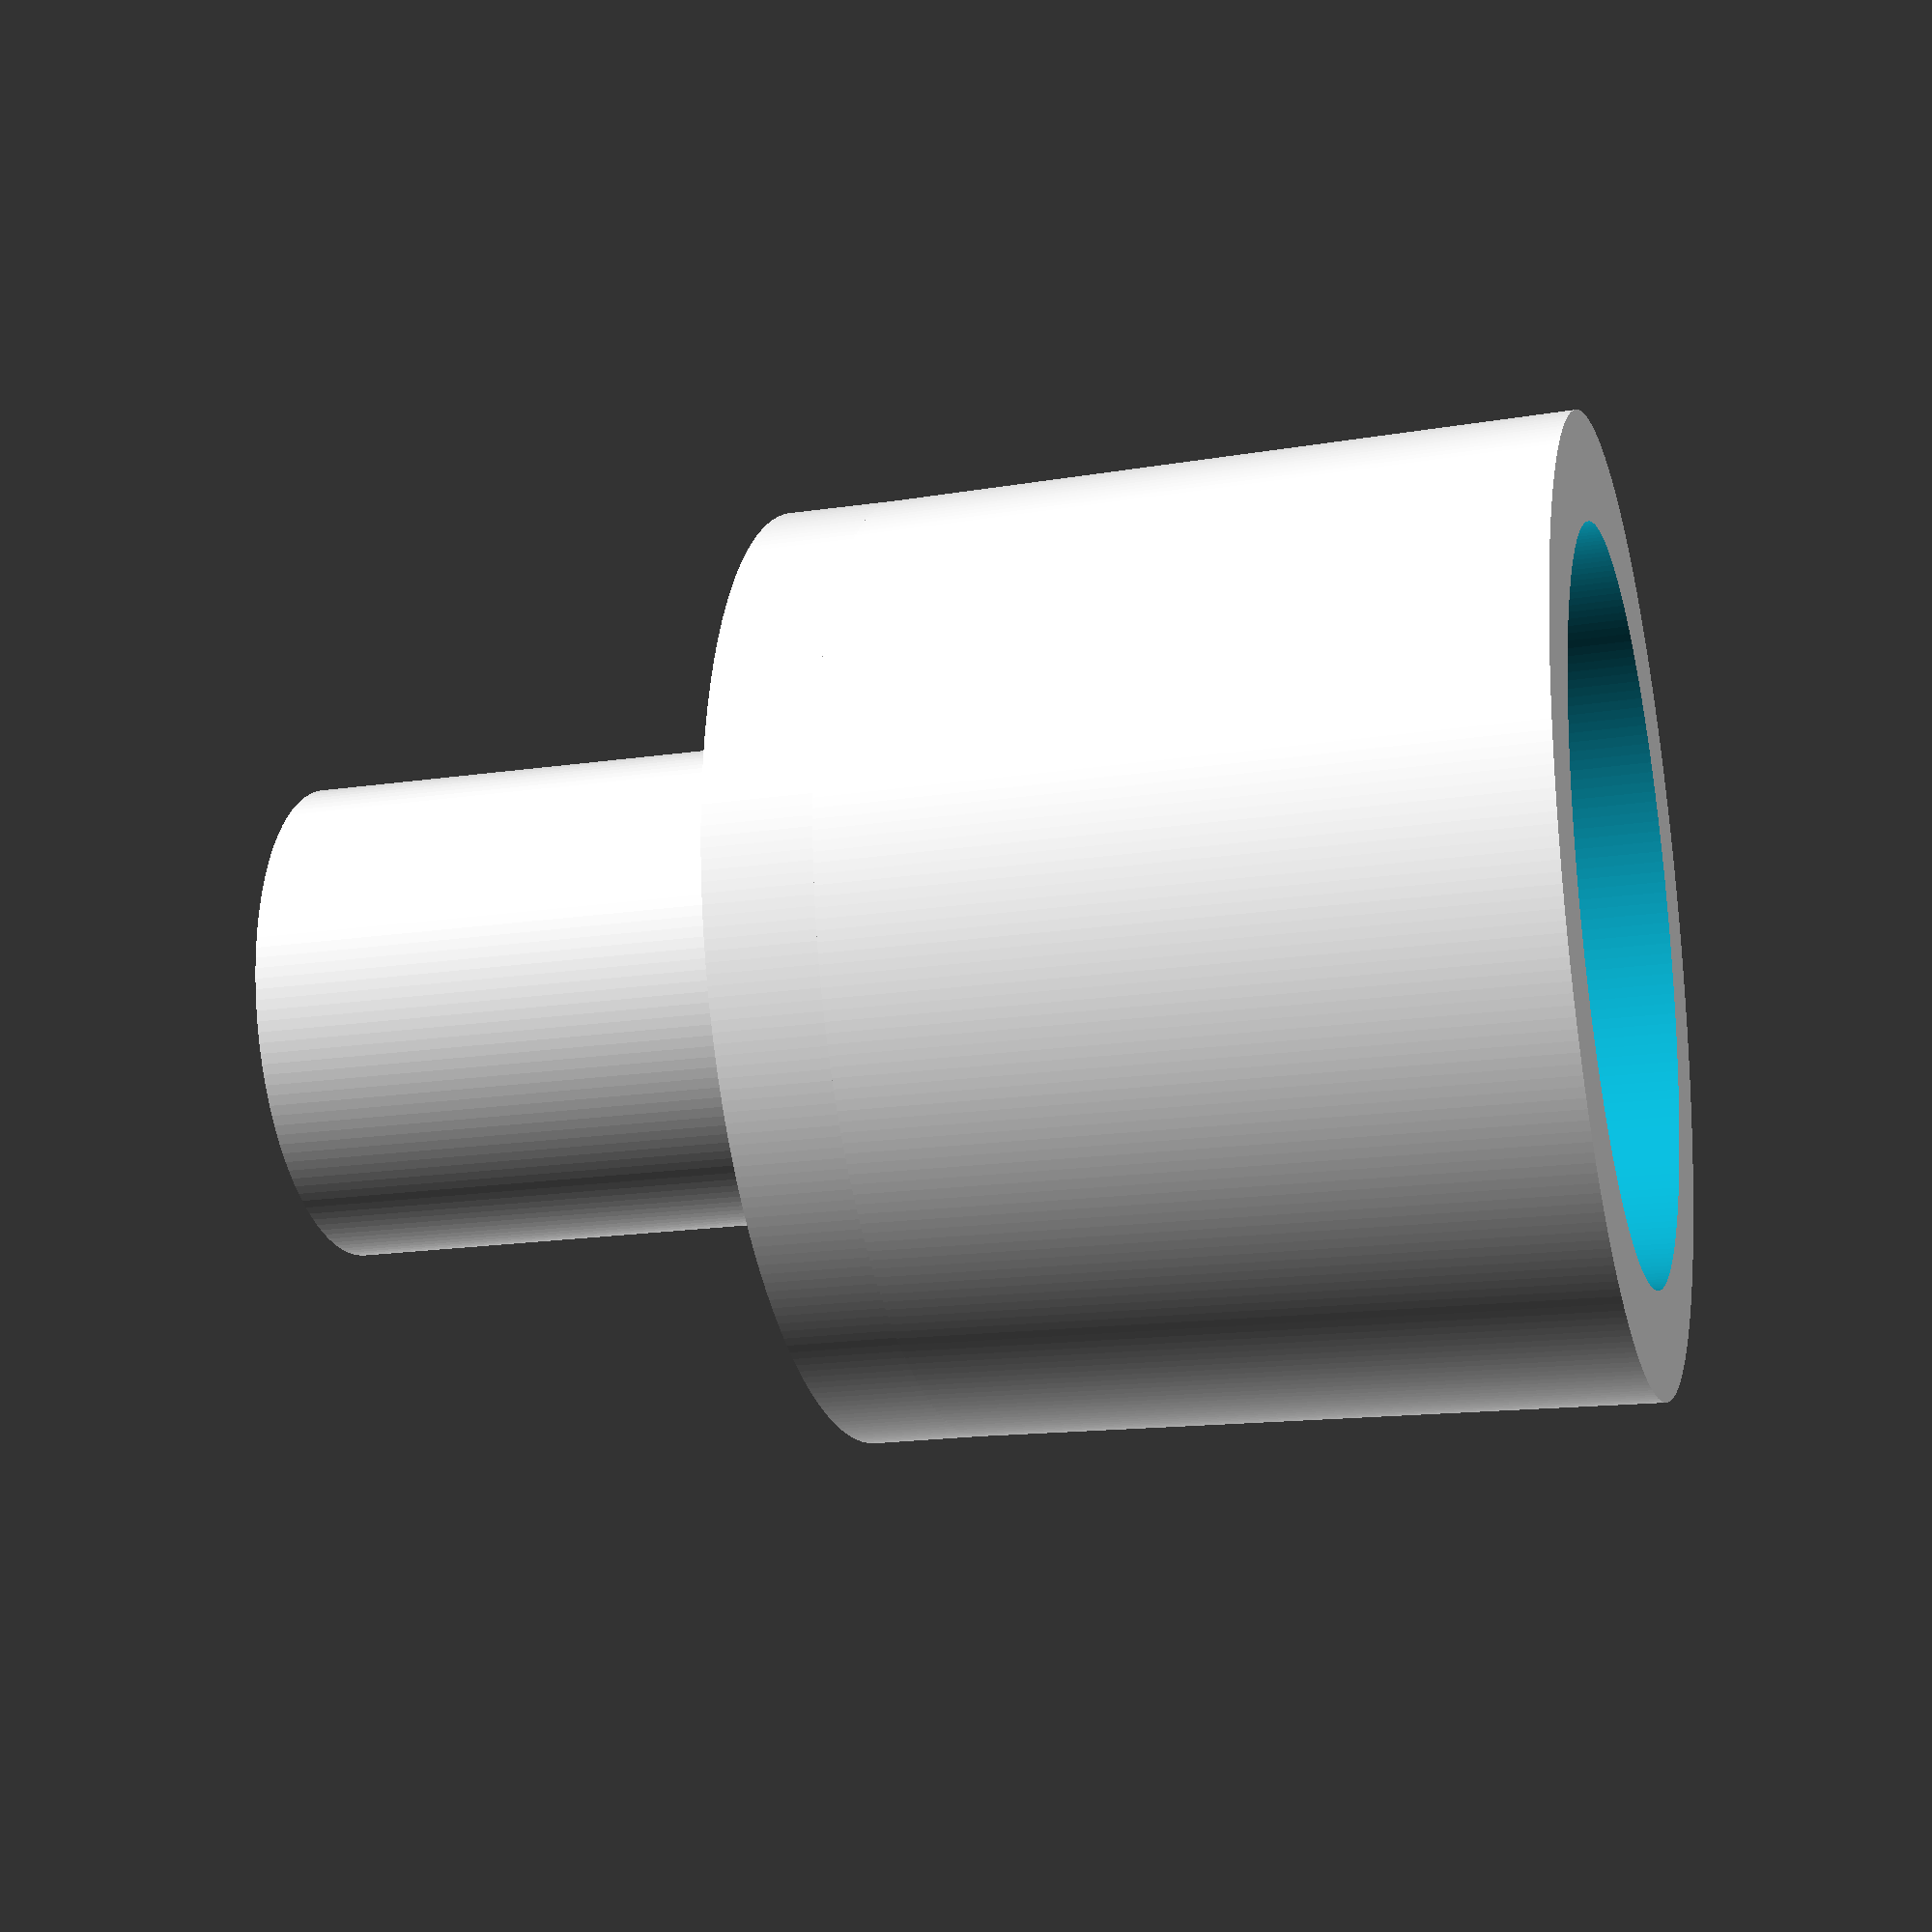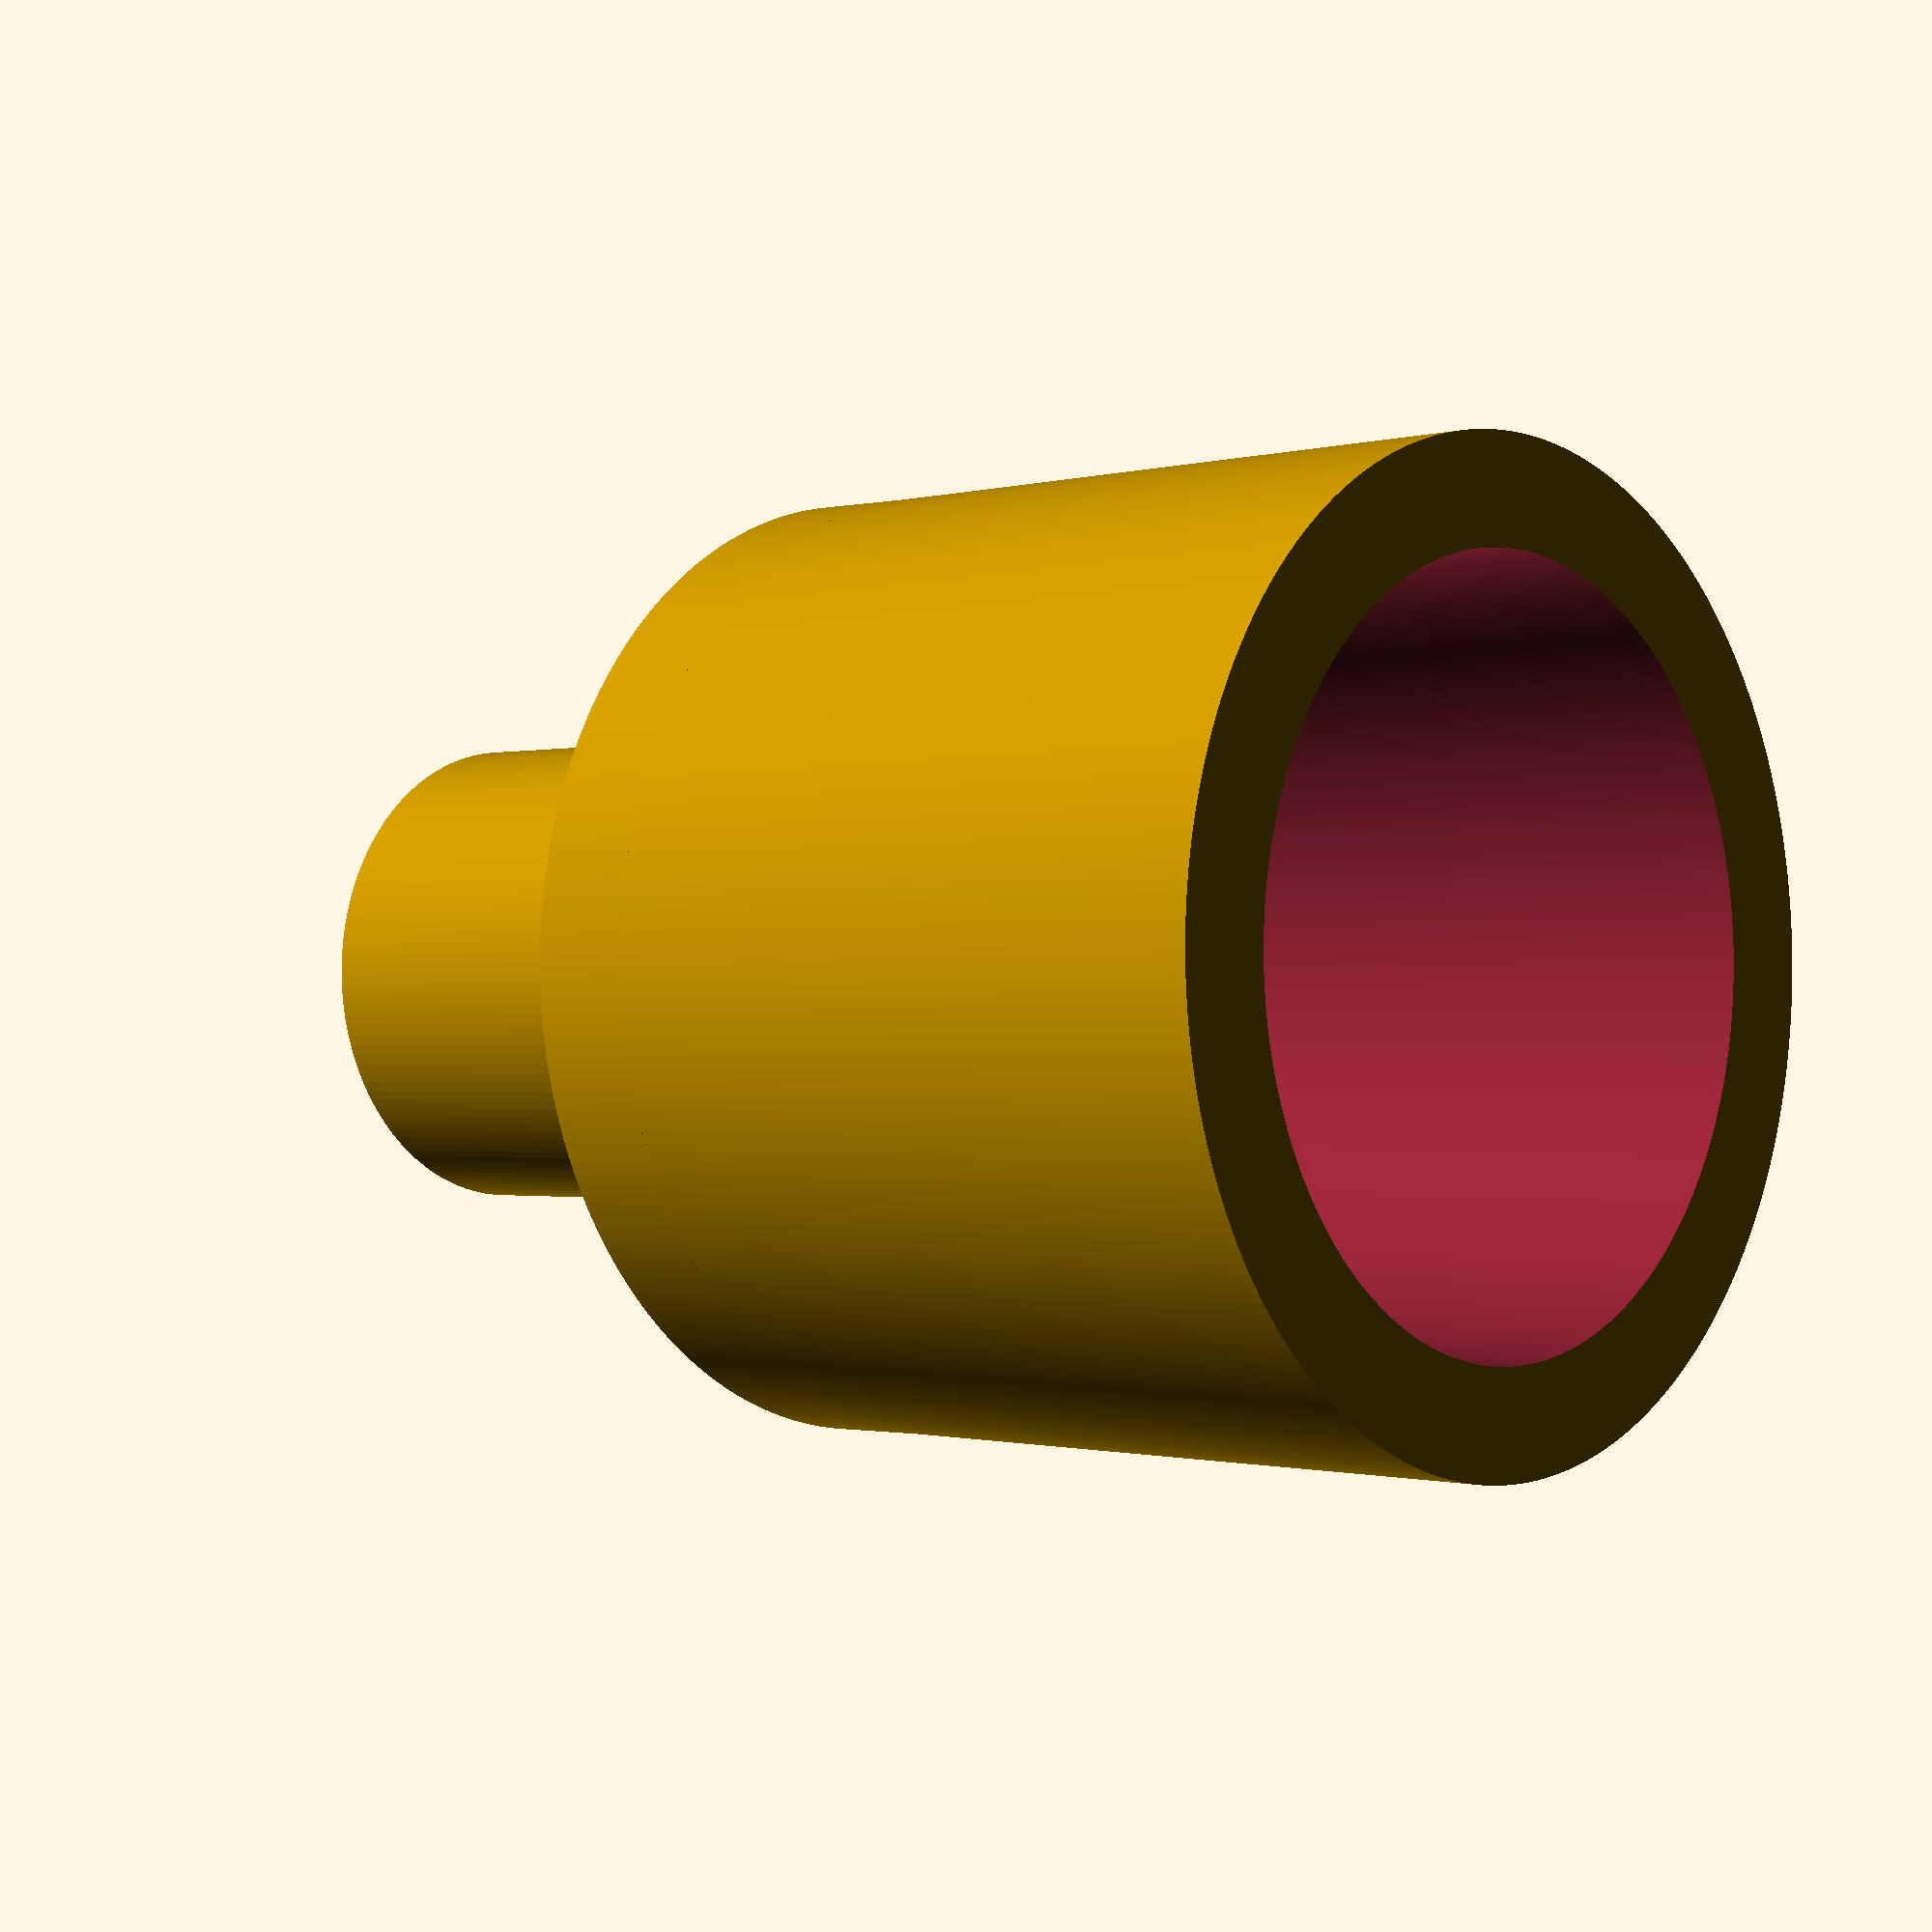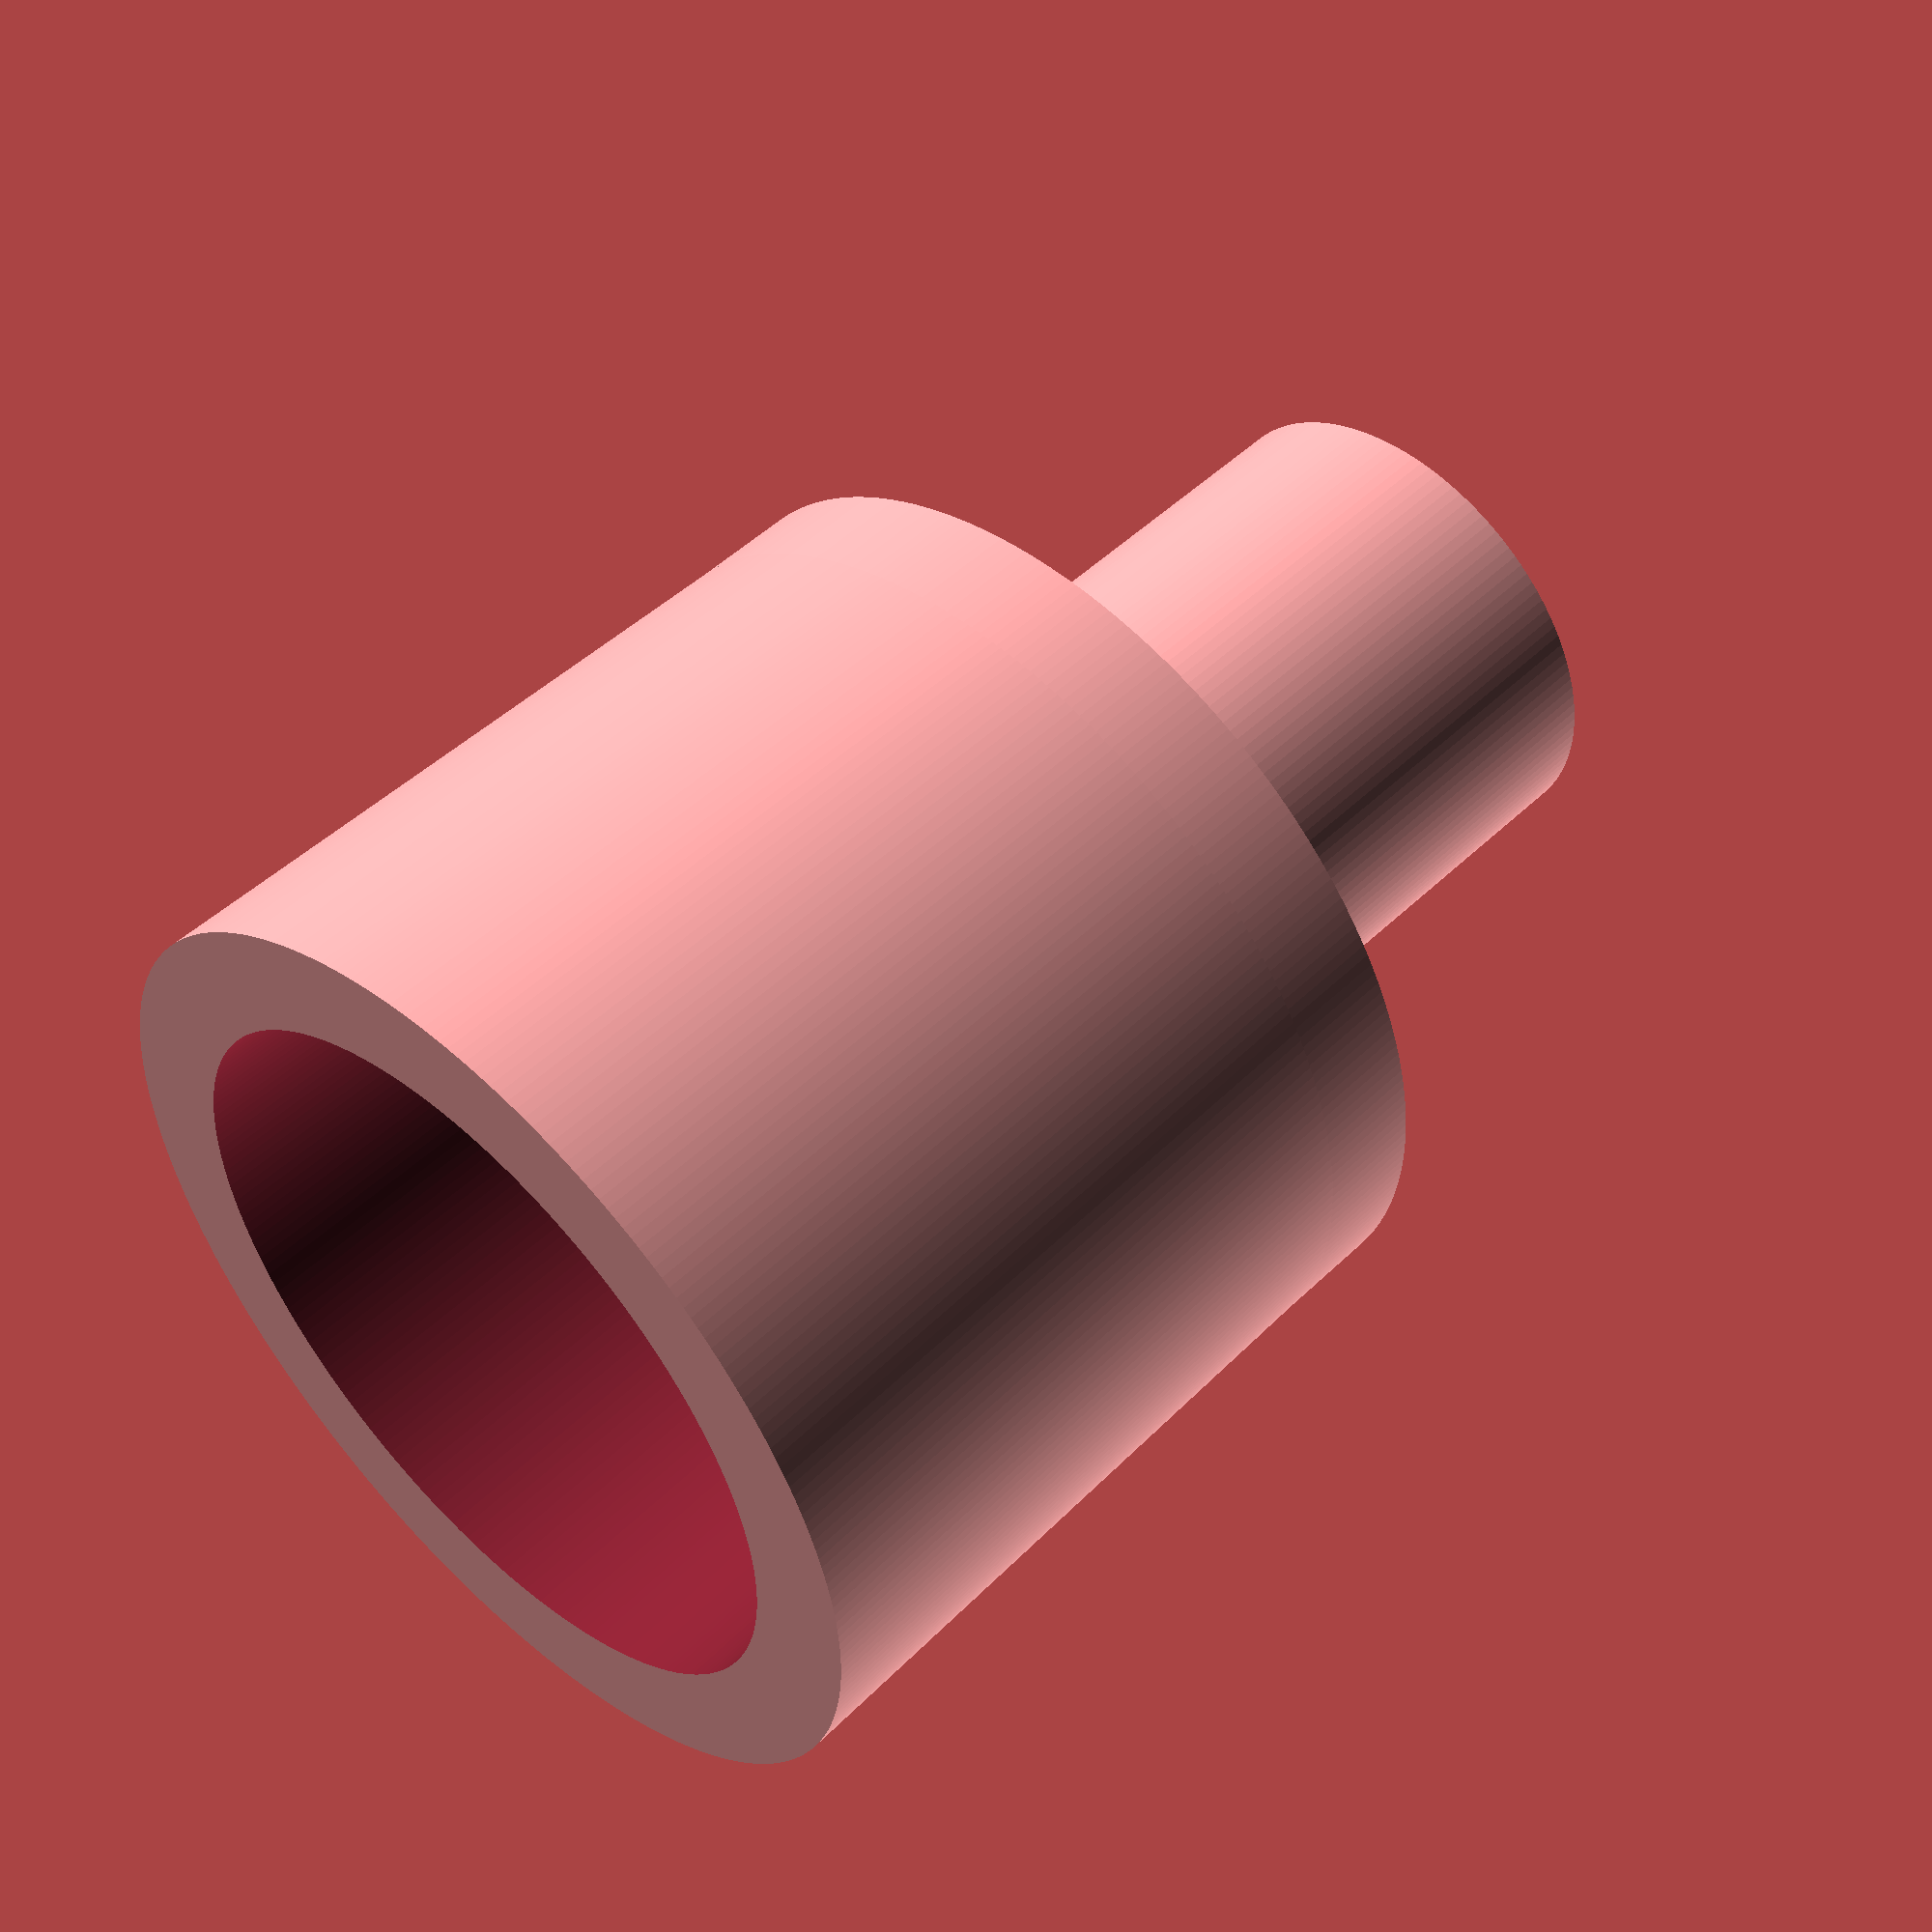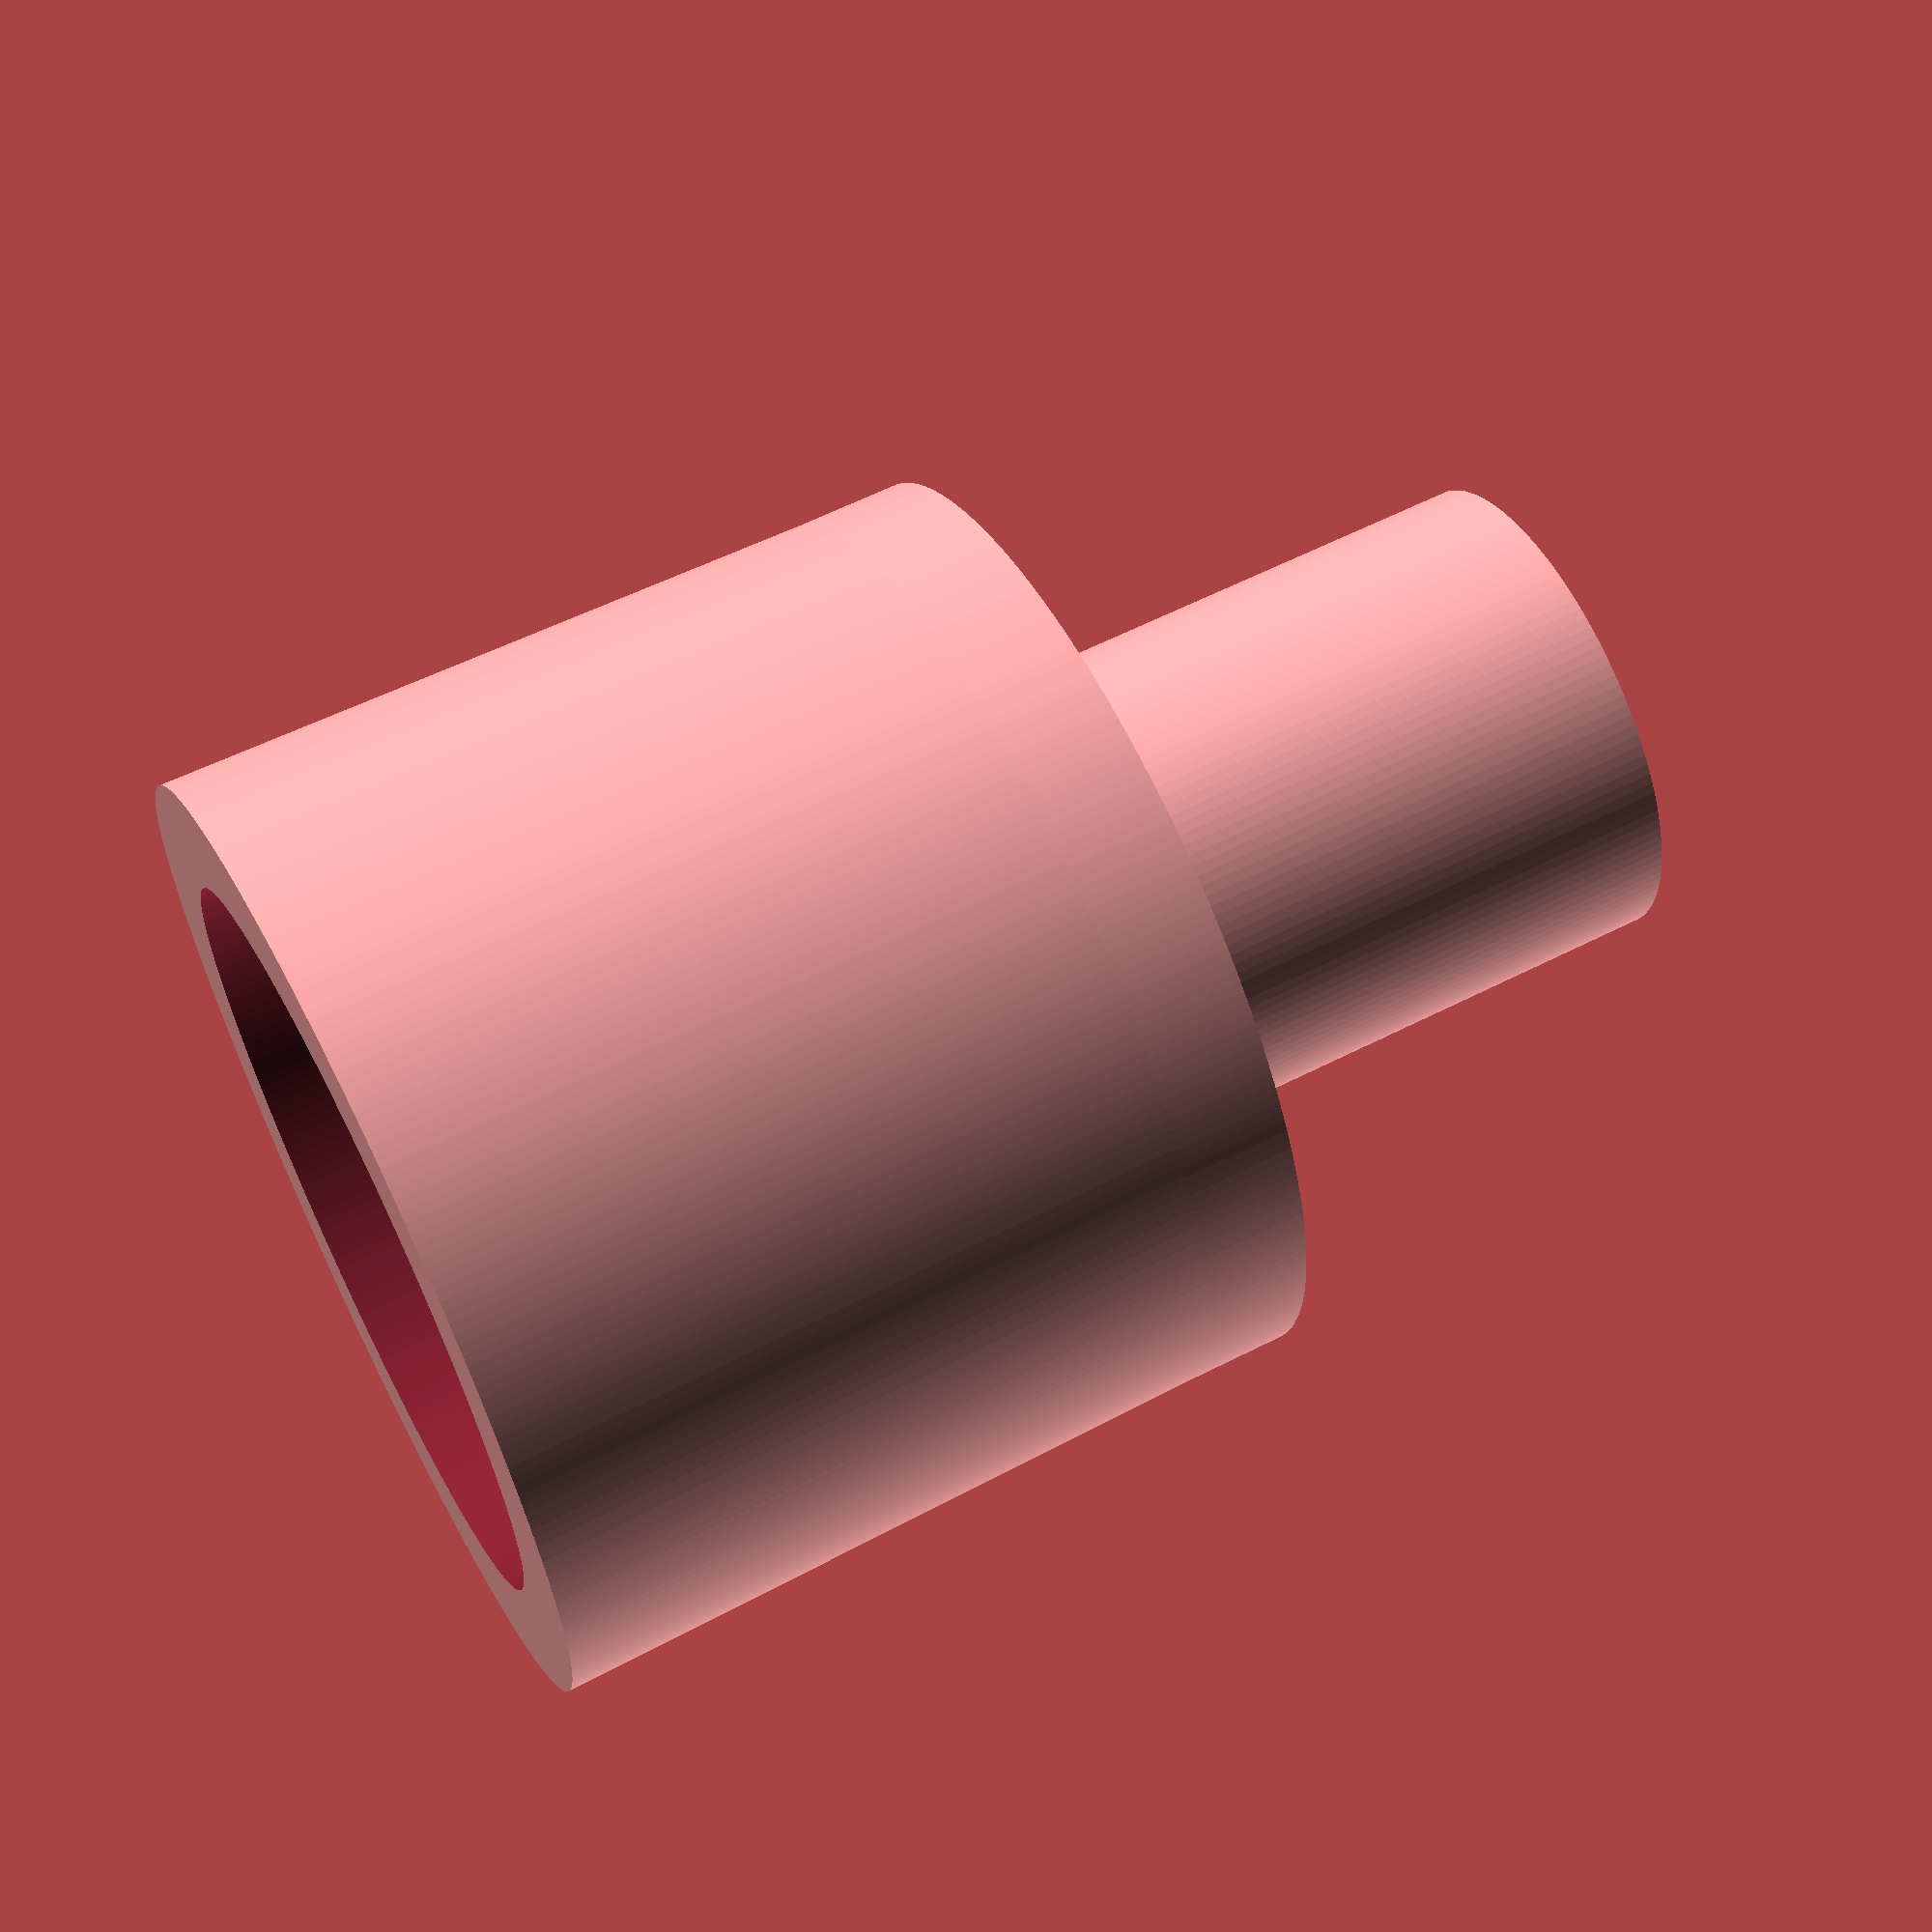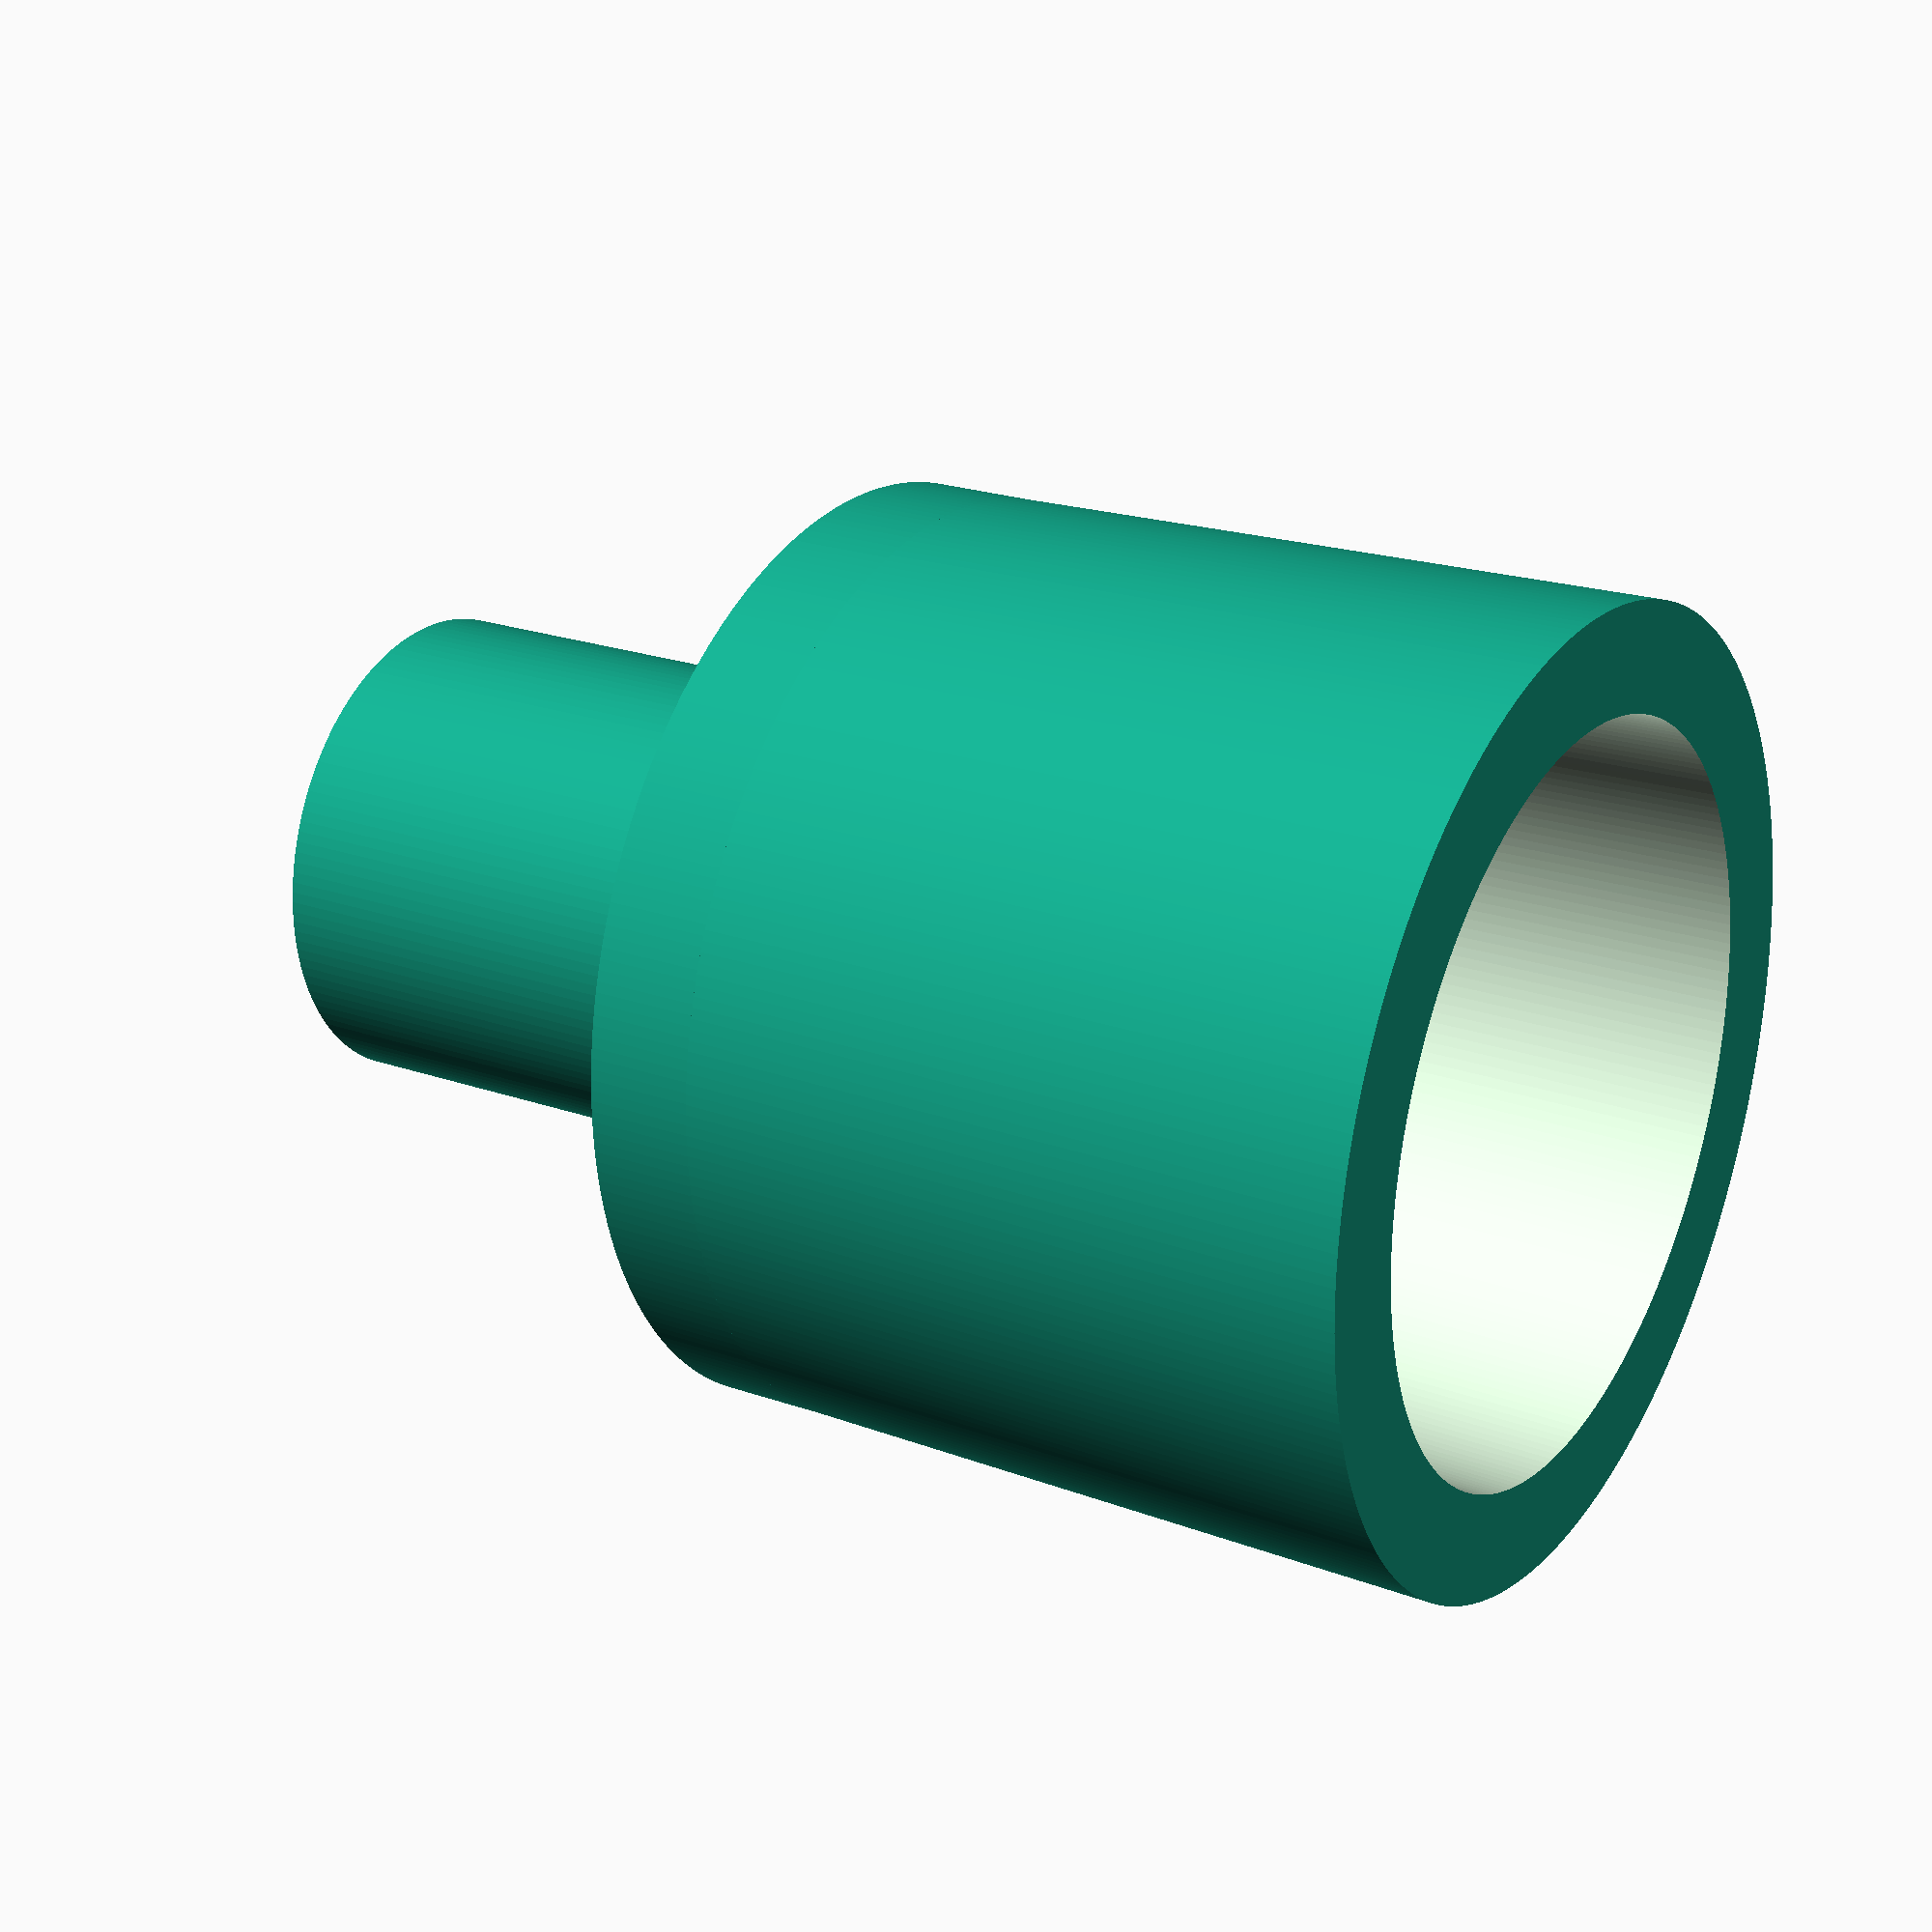
<openscad>
module motor_shaft(length=24, radius=2.5, flat_offset=1) {
    difference() {
        // main shaft
        cylinder(h=length, r=radius, center=true);
        
        // keyed section
        translate([0 - (flat_offset / 2) + radius,0,0])
            cube([flat_offset + .001, (radius * 2) + .001, length + .001], center=true);
    }
}

$fa = 1;
$fs = 0.4;

// The regulator control cup is defined by it's inside radii (top, bottom),
// height, and thickness
cup_wiggle_room = 0.1;
cup_thickness = 4;
cup_bottom_radius = (27.61 / 2) + cup_wiggle_room;
cup_top_radius =  (26.75 / 2) + cup_wiggle_room;
cup_height = 25.40;

// Motor shaft is defined by the length of the receiver, radius, key offset, and thickness
shaft_length = 20;
shaft_radius = 5;
shaft_key_offset = 0.3;
shaft_thickness = cup_thickness;

// air regulator-motor shaft coupler
// Add cup receiver to shaft receiver
union() {
    // build the cup
    difference() {
        // outside cup
        union() {
            cylinder(h=cup_height, r1=cup_bottom_radius+cup_thickness, 
                     r2=cup_top_radius+cup_thickness, center=true);
            translate([0,0,(cup_thickness/2) + cup_height/2])
                cylinder(h=cup_thickness, r=cup_top_radius+cup_thickness, center=true);
        }
        // inside cup
        cylinder(h=cup_height+.002, r1=cup_bottom_radius, r2=cup_top_radius,
                 center=true);
        // motor shaft (hard to support either way, may as well cut it out
        translate([0, 0, cup_height/2])
            motor_shaft(length = shaft_length, radius = shaft_radius,
                        flat_offset = shaft_key_offset);
    }

    // Move shaft ontop of outside cup
    translate([0, 0, (shaft_length/2) + (cup_height/2) + cup_thickness - .001])
        // build the motor shaft receiver
        difference() {
            // outer cylinder
            cylinder(h = shaft_length, r = shaft_radius + shaft_thickness, 
                     center = true);
            // motor shaft
            motor_shaft(length = shaft_length + .001, radius = shaft_radius,
                        flat_offset = shaft_key_offset);
        }  
}
</openscad>
<views>
elev=19.8 azim=124.8 roll=105.1 proj=p view=wireframe
elev=1.1 azim=259.9 roll=131.1 proj=p view=solid
elev=309.6 azim=140.4 roll=223.8 proj=p view=solid
elev=118.8 azim=43.1 roll=297.3 proj=p view=solid
elev=157.5 azim=283.2 roll=58.7 proj=p view=wireframe
</views>
